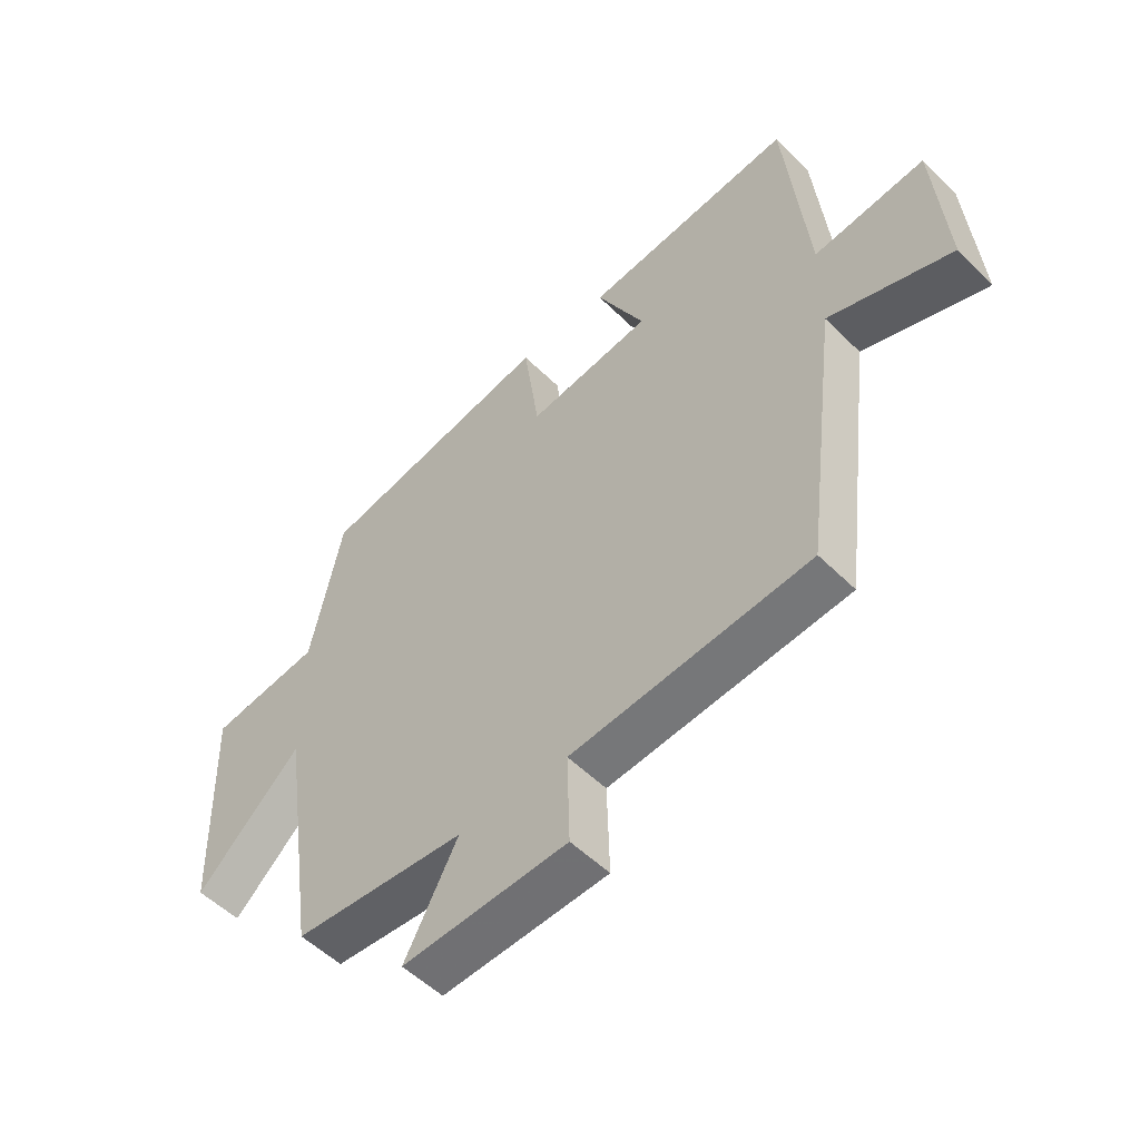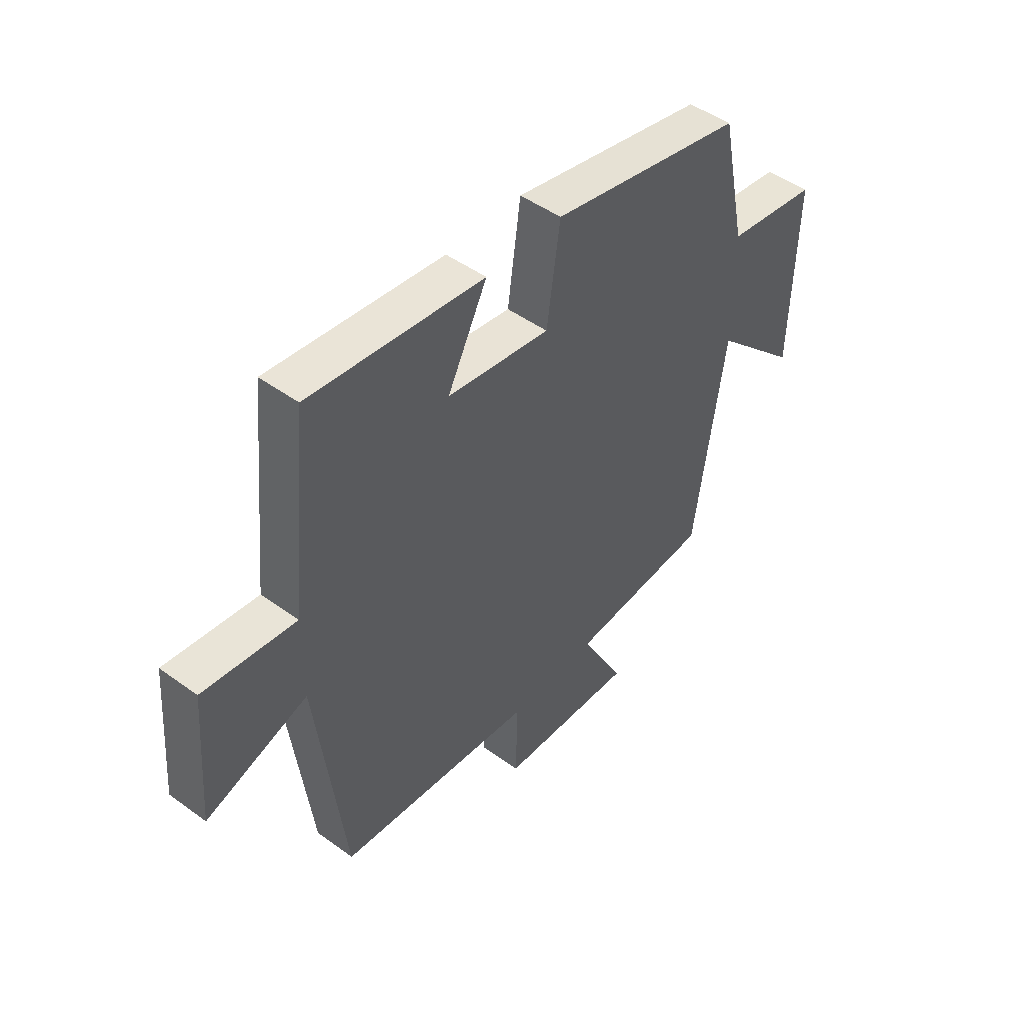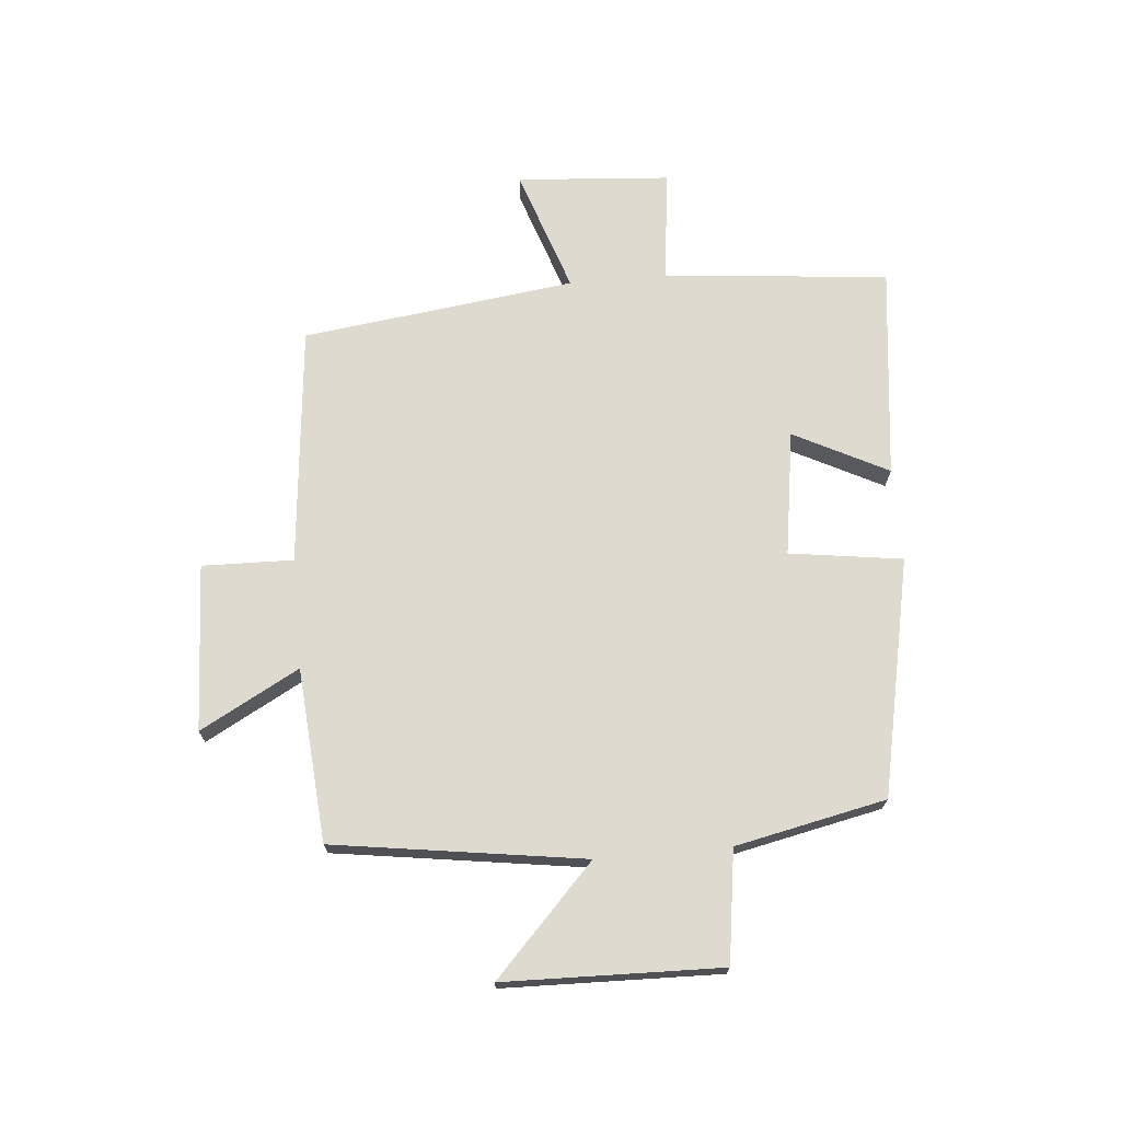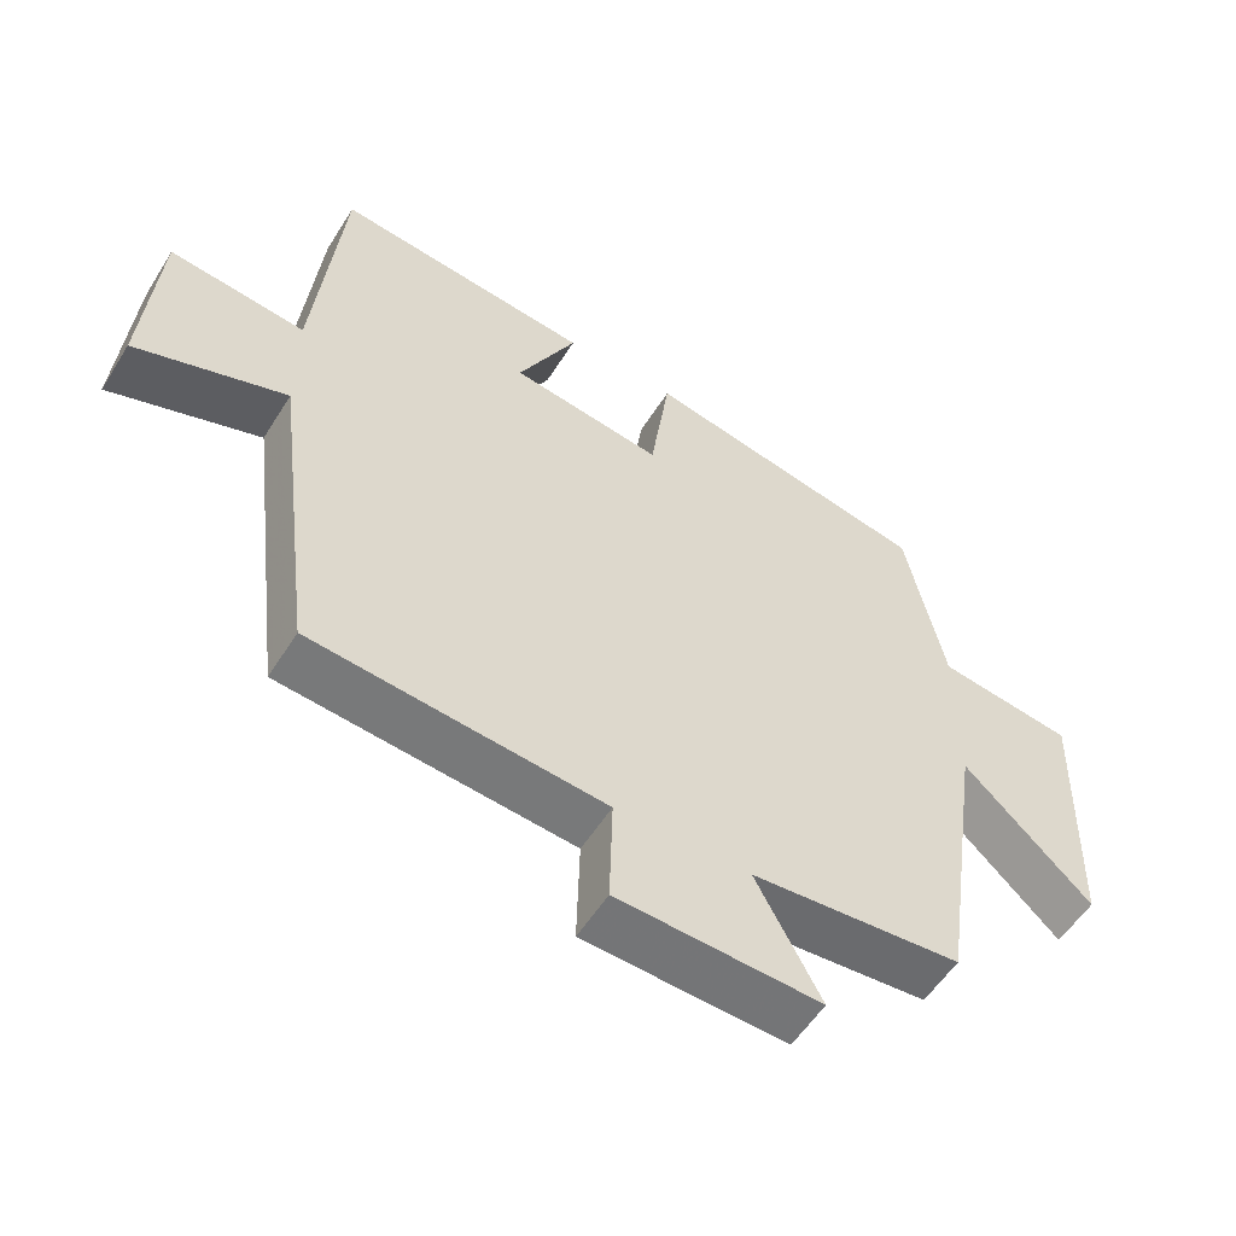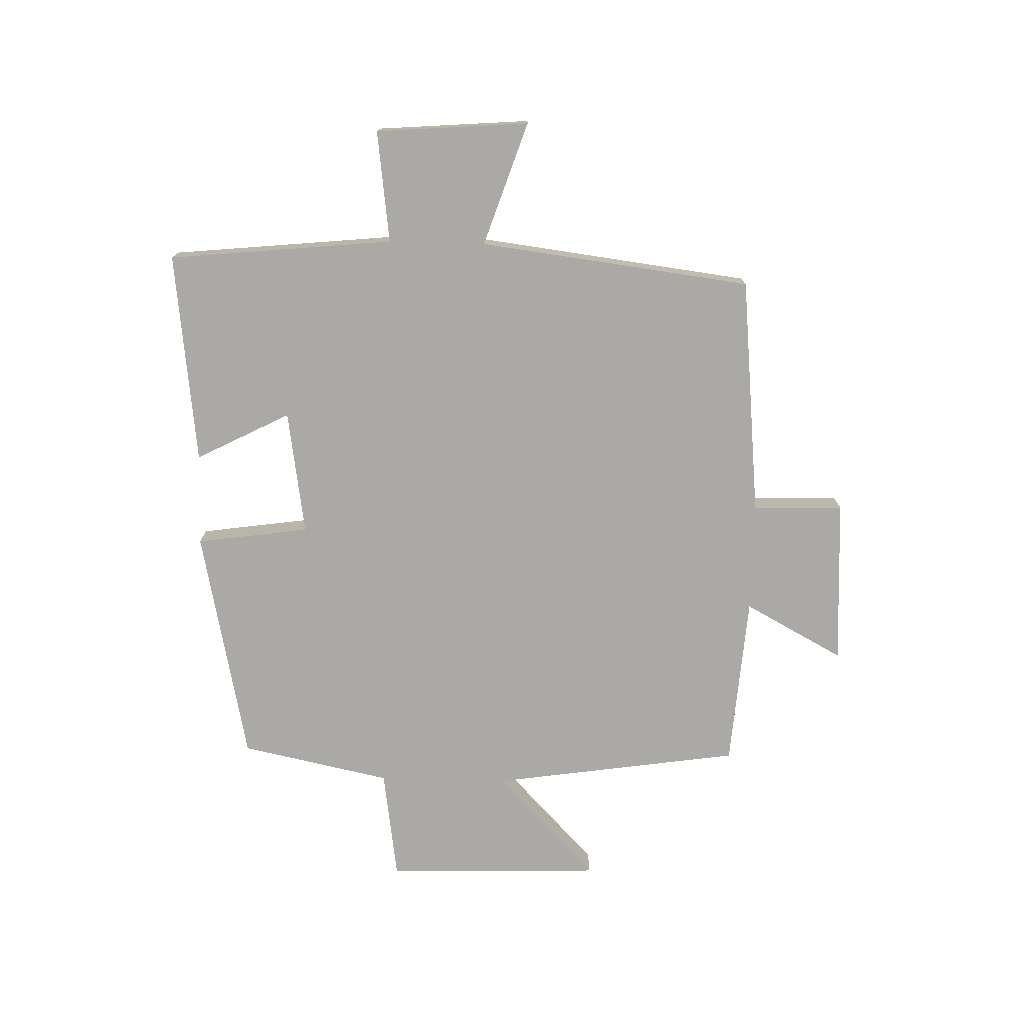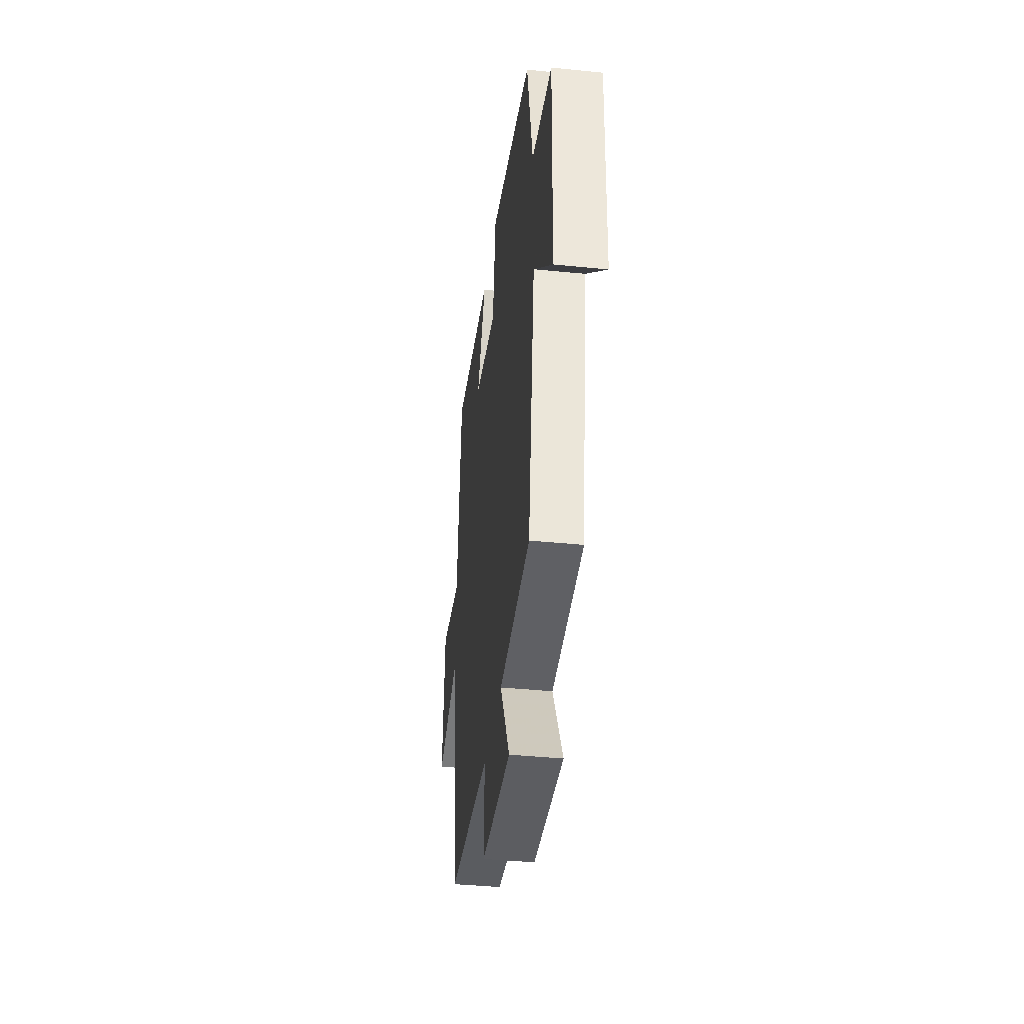
<metadata>
{"format":"obj","ext":"obj","renderer":"f3d","projection":"perspective","resolution":1024,"background":"white","views":[{"elev":-52.9,"azim":43.5,"up":"+Z"},{"elev":47.6,"azim":129.4,"up":"+Z"},{"elev":71.0,"azim":-95.2,"up":"+Y"},{"elev":-55.3,"azim":148.4,"up":"+Z"},{"elev":-75.4,"azim":88.5,"up":"+Y"},{"elev":-39.4,"azim":-97.2,"up":"+Z"}]}
</metadata>
<code>
v -0.438 0.07 -0.478
v -0.5 0.07 -0.058
v -0.677 0.07 -0.227
v -0.687 0.07 0.137
v -0.5 0.07 0.164
v -0.447 0.07 0.417
v -0.05 0.07 0.5
v -0.023 0.07 0.31
v 0.187 0.07 0.342
v 0.106 0.07 0.5
v 0.462 0.07 0.542
v 0.5 0.07 0.163
v 0.688 0.07 0.187
v 0.708 0.07 -0.071
v 0.5 0.07 -0.001
v 0.442 0.07 -0.46
v 0.039 0.07 -0.5
v 0.043 0.07 -0.653
v -0.237 0.07 -0.667
v -0.147 0.07 -0.5
v -0.438 0 -0.478
v -0.5 0 -0.058
v -0.677 0 -0.227
v -0.687 0 0.137
v -0.5 0 0.164
v -0.447 0 0.417
v -0.05 0 0.5
v -0.023 0 0.31
v 0.187 0 0.342
v 0.106 0 0.5
v 0.462 0 0.542
v 0.5 0 0.163
v 0.688 0 0.187
v 0.708 0 -0.071
v 0.5 0 -0.001
v 0.442 0 -0.46
v 0.039 0 -0.5
v 0.043 0 -0.653
v -0.237 0 -0.667
v -0.147 0 -0.5
f 17 18 19 20
f 20 1 2
f 17 20 2
f 16 17 2
f 15 16 2
f 12 13 14 15
f 11 12 15
f 10 11 15
f 9 10 15
f 8 9 15 2
f 7 8 2
f 6 7 2
f 5 6 2
f 2 3 4 5
f 40 39 38 37
f 22 21 40
f 22 40 37
f 22 37 36
f 22 36 35
f 35 34 33 32
f 35 32 31
f 35 31 30
f 35 30 29
f 22 35 29 28
f 22 28 27
f 22 27 26
f 22 26 25
f 25 24 23 22
f 1 21 22 2
f 2 22 23 3
f 3 23 24 4
f 4 24 25 5
f 5 25 26 6
f 6 26 27 7
f 7 27 28 8
f 8 28 29 9
f 9 29 30 10
f 10 30 31 11
f 11 31 32 12
f 12 32 33 13
f 13 33 34 14
f 14 34 35 15
f 15 35 36 16
f 16 36 37 17
f 17 37 38 18
f 18 38 39 19
f 19 39 40 20
f 20 40 21 1

</code>
